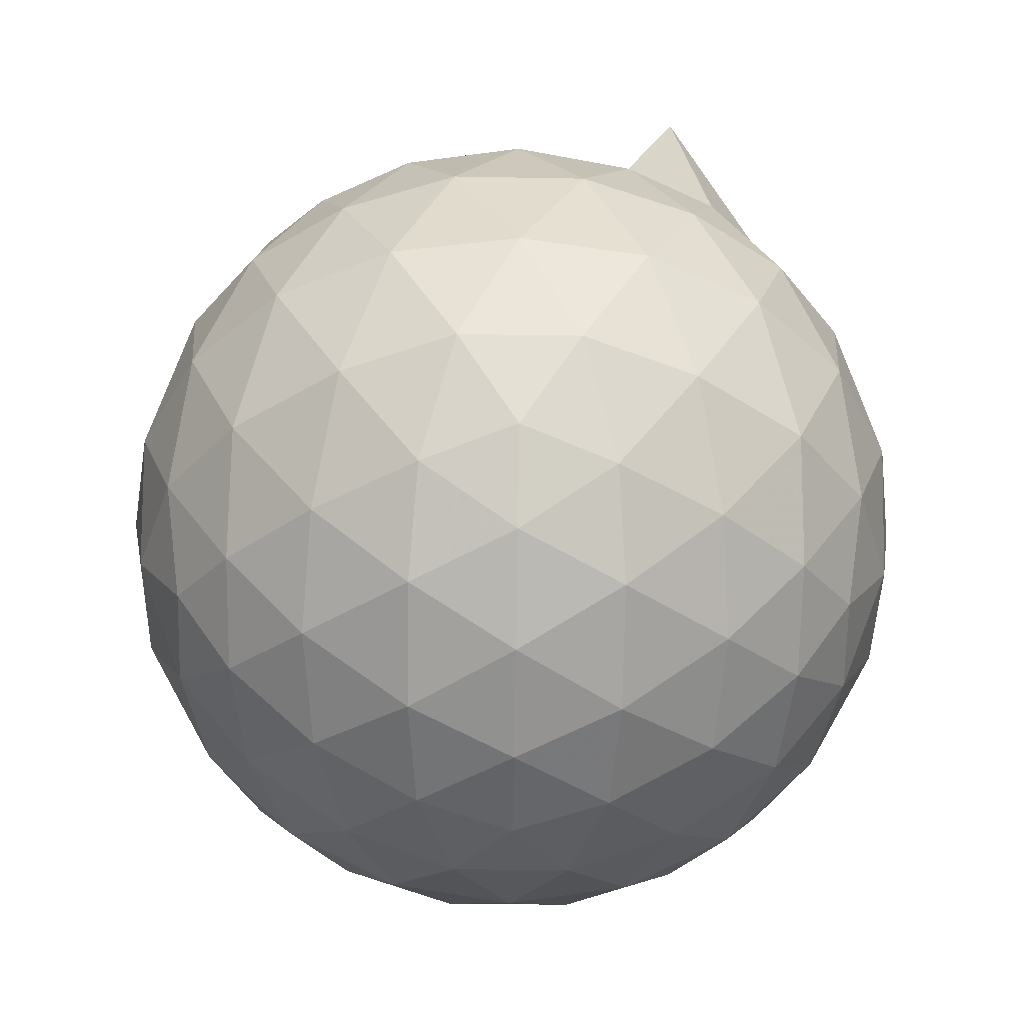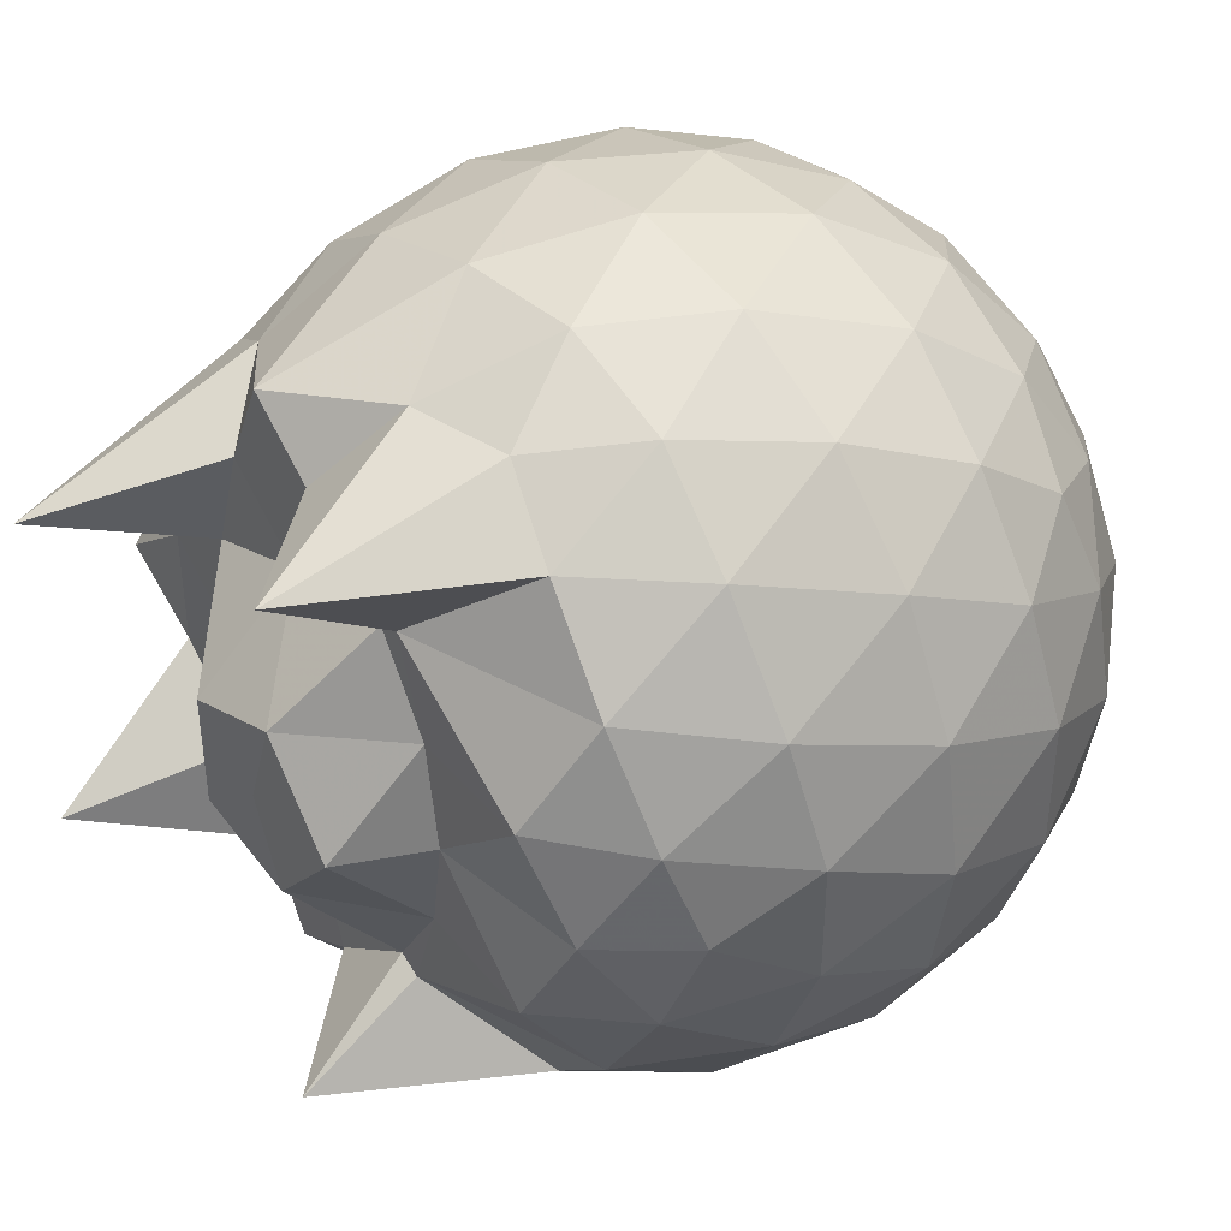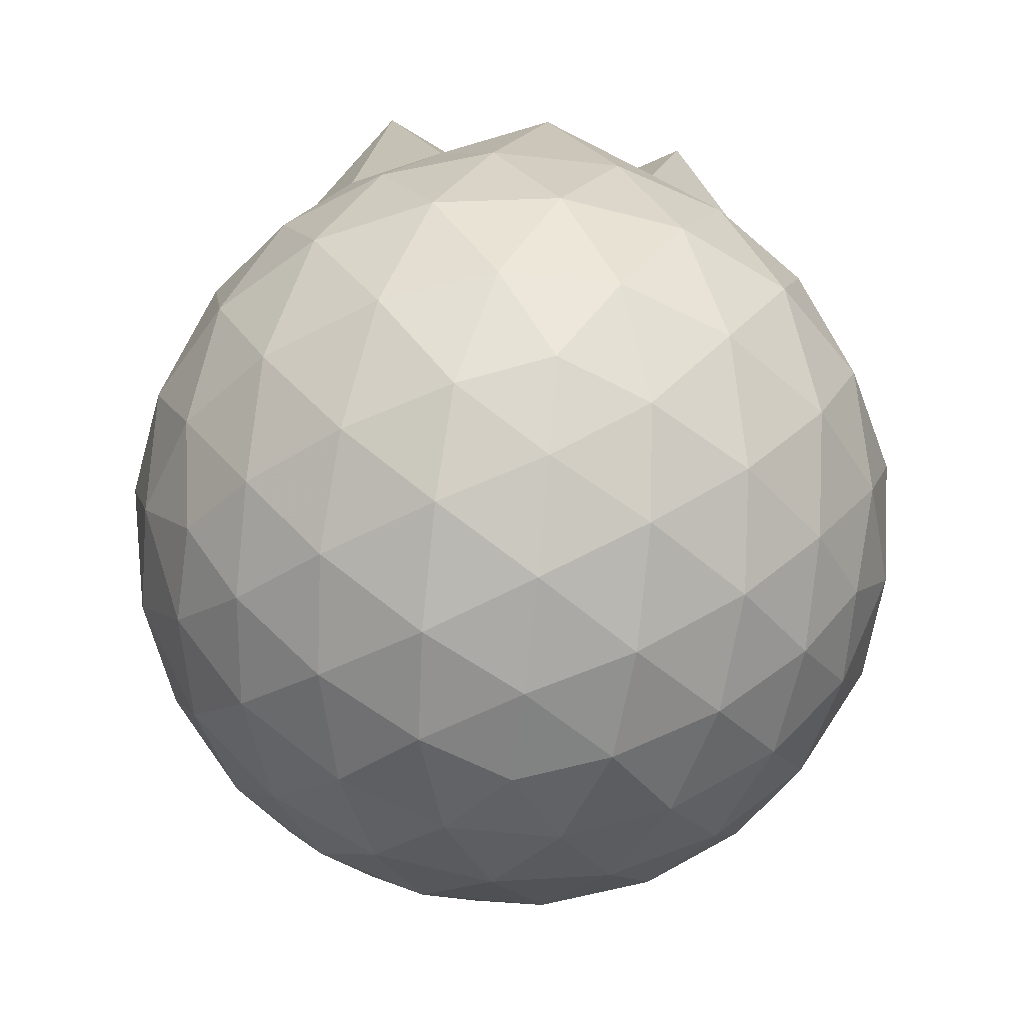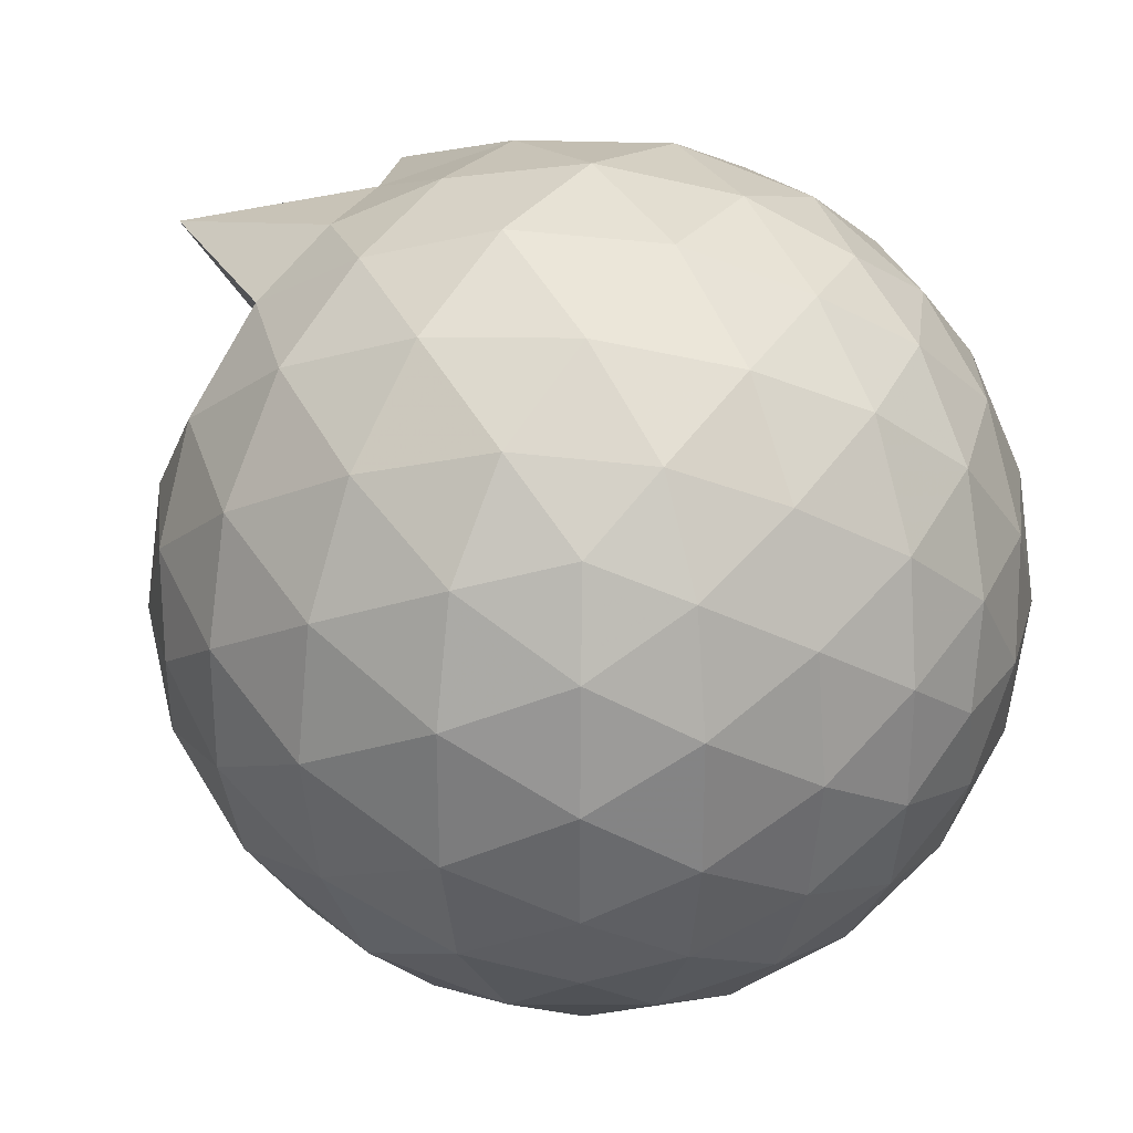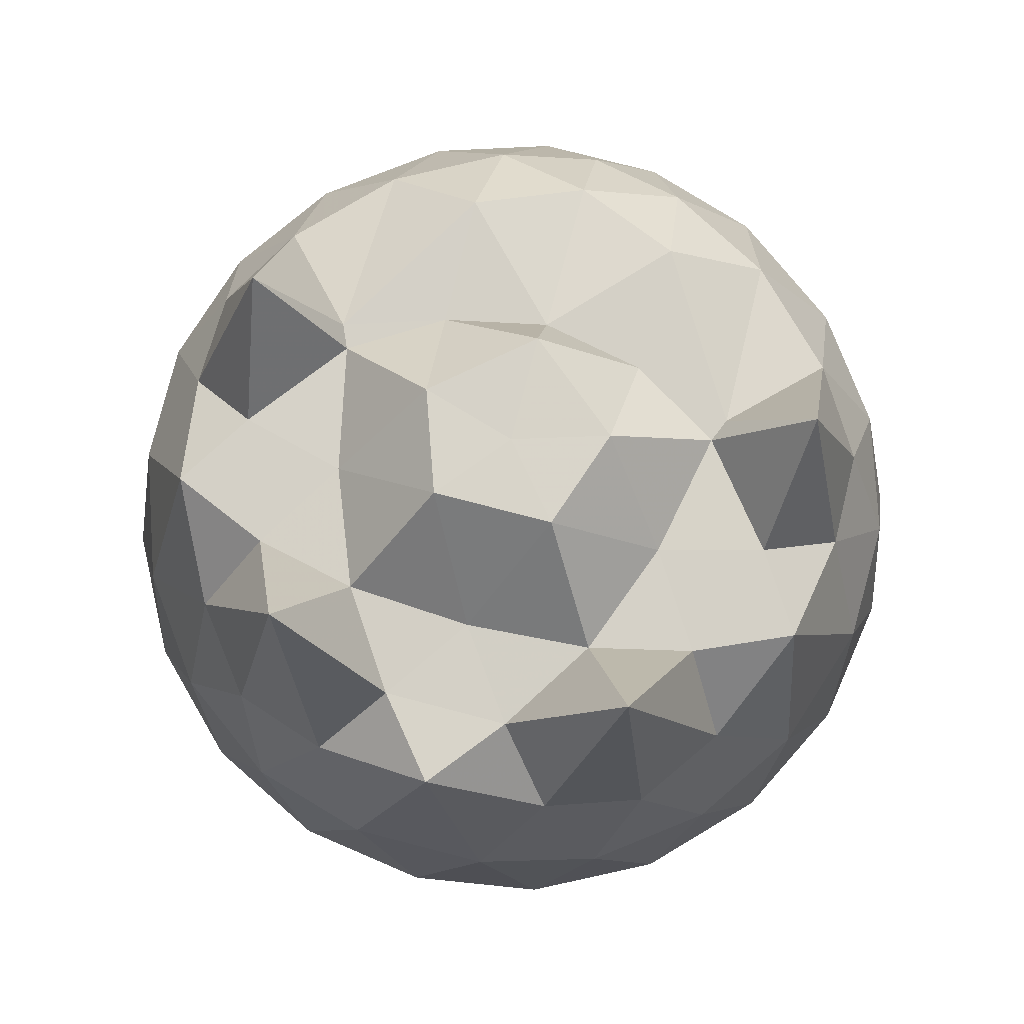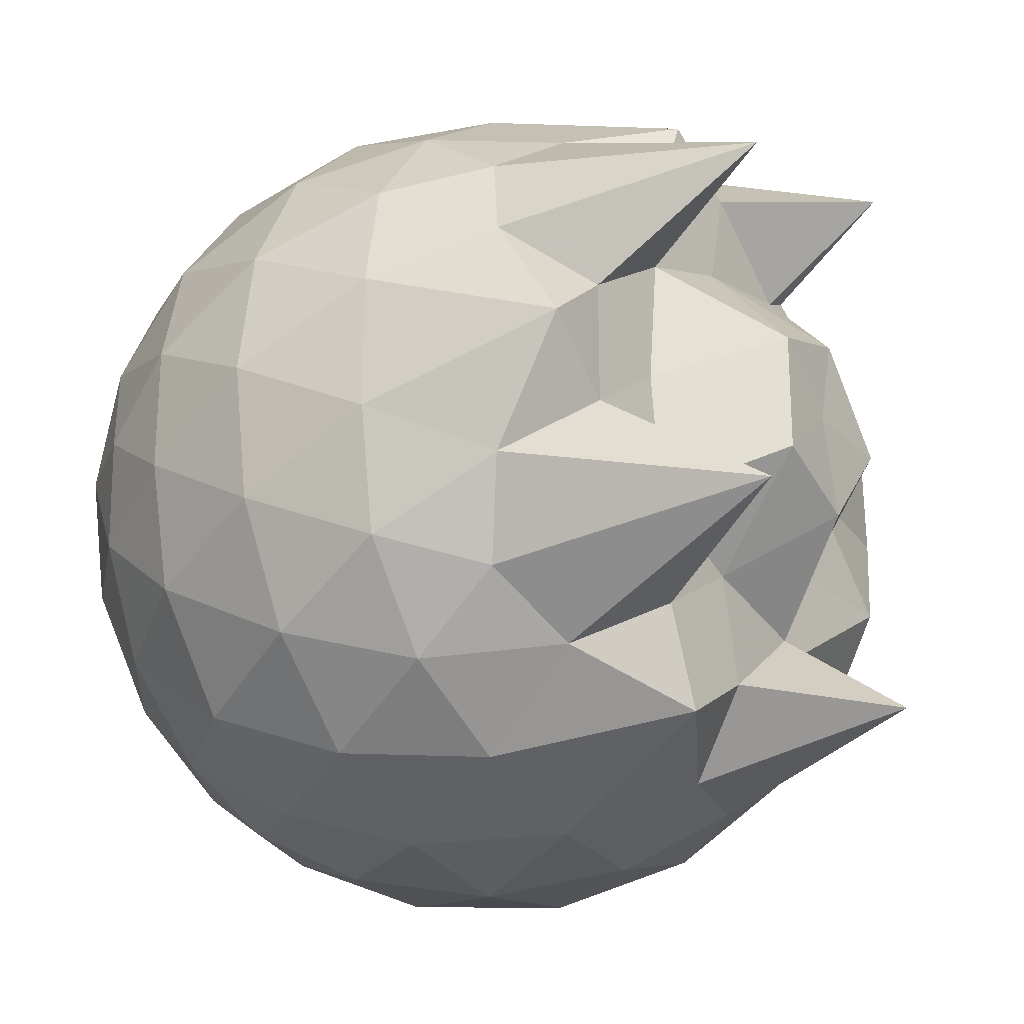
<metadata>
{"format":"obj","ext":"obj","renderer":"f3d","projection":"perspective","resolution":1024,"background":"white","views":[{"elev":-44.5,"azim":124.9,"up":"+Z"},{"elev":41.7,"azim":52.7,"up":"+Y"},{"elev":-53.8,"azim":-96.8,"up":"+Z"},{"elev":28.9,"azim":127.0,"up":"+Y"},{"elev":78.6,"azim":-75.5,"up":"+Z"},{"elev":-24.8,"azim":-55.1,"up":"+Y"}]}
</metadata>
<code>
v -1.476 -0.01603 1.194
v -1.469 -0.01612 -0.7689
v -0.6031 -0.01589 0.7319
v -0.6706 0.2126 0.7954
v -0.8121 0.4611 0.8208
v -1.012 0.6712 0.7933
v -1.204 0.8025 0.7404
v -1.44 0.8011 0.8025
v -1.721 0.7456 0.9697
v -1.979 0.6304 0.8035
v -2.169 0.492 0.7347
v -2.248 0.2663 0.8008
v -2.28 -0.01625 0.9818
v -2.249 -0.2989 0.8007
v -2.168 -0.5243 0.7319
v -1.979 -0.6624 0.8044
v -1.721 -0.7771 0.9701
v -1.44 -0.8334 0.8028
v -1.204 -0.8346 0.7408
v -1.012 -0.7031 0.7925
v -0.8115 -0.4933 0.8205
v -0.6703 -0.2448 0.7955
v -0.5228 0.1296 0.5159
v -0.6183 0.4029 0.5442
v -0.8072 0.6619 0.544
v -1.038 0.8371 0.5161
v -1.316 0.9266 0.5169
v -1.606 0.9194 0.5457
v -1.91 0.8205 0.5446
v -2.146 0.6553 0.5174
v -2.322 0.4189 0.5165
v -2.403 0.1431 0.545
v -2.403 -0.1755 0.5452
v -2.322 -0.451 0.5162
v -2.147 -0.6875 0.5169
v -1.909 -0.8527 0.5444
v -1.606 -0.9517 0.5453
v -1.316 -0.9588 0.5164
v -1.038 -0.8693 0.5169
v -0.8071 -0.6943 0.5445
v -0.6182 -0.435 0.5448
v -0.5227 -0.1619 0.5164
v -0.5181 0.2923 0.2299
v -0.6601 0.5704 0.2296
v -0.8813 0.7911 0.2296
v -1.16 0.9327 0.2298
v -1.468 0.9813 0.2302
v -1.777 0.932 0.2304
v -2.055 0.7897 0.2292
v -2.278 0.5694 0.2304
v -2.419 0.2909 0.2291
v -2.466 -0.01619 0.2309
v -2.419 -0.3231 0.229
v -2.278 -0.6017 0.2306
v -2.055 -0.8218 0.2291
v -1.777 -0.9642 0.2303
v -1.468 -1.014 0.2301
v -1.16 -0.965 0.2297
v -0.8813 -0.8234 0.2296
v -0.66 -0.6026 0.2297
v -0.5181 -0.3245 0.2297
v -0.4691 -0.01615 0.2296
v -0.6172 0.4213 -0.05711
v -0.7888 0.6572 -0.05675
v -1.027 0.8223 -0.08505
v -1.332 0.9209 -0.08498
v -1.622 0.9269 -0.05695
v -1.9 0.8365 -0.05676
v -2.13 0.6608 -0.08465
v -2.32 0.4024 -0.08563
v -2.414 0.1297 -0.0552
v -2.414 -0.1618 -0.05513
v -2.32 -0.4346 -0.08558
v -2.13 -0.693 -0.08466
v -1.9 -0.8687 -0.05678
v -1.622 -0.9591 -0.05698
v -1.332 -0.9532 -0.08498
v -1.027 -0.8545 -0.0851
v -0.7888 -0.6895 -0.0567
v -0.6172 -0.4535 -0.05715
v -0.5336 -0.1762 -0.08529
v -0.5336 0.1439 -0.08531
v -0.7681 0.4919 -0.2697
v -0.9578 0.6374 -0.3267
v -1.217 0.7565 -0.3504
v -1.497 0.812 -0.3265
v -1.736 0.8054 -0.2693
v -1.933 0.6701 -0.3262
v -2.127 0.4607 -0.35
v -2.267 0.2126 -0.3253
v -2.332 -0.01612 -0.2683
v -2.267 -0.2449 -0.3253
v -2.127 -0.493 -0.35
v -1.933 -0.7023 -0.3262
v -1.736 -0.8376 -0.2693
v -1.497 -0.8442 -0.3265
v -1.217 -0.7887 -0.3504
v -0.9578 -0.6696 -0.3267
v -0.7681 -0.5242 -0.2697
v -0.6881 -0.2991 -0.3267
v -0.6546 -0.01612 -0.3505
v -0.6881 0.2669 -0.3267
v -0.7556 -0.01639 0.9302
v -0.8721 0.2316 0.9843
v -1.252 0.4651 0.9772
v -1.268 0.6604 1.264
v -1.54 0.6253 0.9781
v -1.82 0.5176 0.9727
v -2.037 0.3977 1.361
v -2.099 0.1297 0.9723
v -2.099 -0.1626 0.9733
v -2.037 -0.4299 1.361
v -1.819 -0.5508 0.9728
v -1.539 -0.6579 0.9782
v -1.269 -0.6926 1.264
v -1.252 -0.4972 0.9774
v -0.8723 -0.2643 0.9847
v -1.13 -0.01655 0.9842
v -1.177 0.227 0.9762
v -1.308 0.4406 0.9759
v -1.603 0.3808 0.9824
v -1.875 0.2768 0.9883
v -1.893 -0.01594 0.9791
v -1.875 -0.3093 0.9883
v -1.604 -0.4131 0.9825
v -1.308 -0.4733 0.9755
v -1.177 -0.2596 0.9758
v -1.223 -0.01589 1.19
v -1.408 0.2065 1.188
v -1.646 0.1246 1.205
v -1.646 -0.1561 1.204
v -1.408 -0.2382 1.188
v -0.8857 0.4066 -0.4629
v -1.126 0.5399 -0.5256
v -1.419 0.6348 -0.5255
v -1.691 0.6675 -0.4625
v -1.893 0.4807 -0.5253
v -2.073 0.2319 -0.5247
v -2.188 -0.01613 -0.4616
v -2.073 -0.2642 -0.5247
v -1.893 -0.5129 -0.5253
v -1.691 -0.6998 -0.4625
v -1.419 -0.6671 -0.5255
v -1.126 -0.5722 -0.5256
v -0.8857 -0.4388 -0.4629
v -0.8327 -0.1698 -0.5257
v -0.8327 0.1376 -0.5257
v -1.064 0.2772 -0.6353
v -1.338 0.3855 -0.6752
v -1.623 0.4582 -0.635
v -1.811 0.2317 -0.6746
v -1.968 -0.01612 -0.6343
v -1.811 -0.264 -0.6746
v -1.623 -0.4904 -0.635
v -1.338 -0.4177 -0.6752
v -1.064 -0.3094 -0.6353
v -1.045 -0.01612 -0.6752
v -1.274 0.1247 -0.7398
v -1.543 0.2117 -0.7397
v -1.709 -0.01612 -0.7393
v -1.543 -0.2439 -0.7397
v -1.274 -0.1569 -0.7398
f 3 23 4
f 4 23 24
f 4 24 5
f 5 24 25
f 5 25 6
f 6 25 26
f 6 26 7
f 7 26 27
f 7 27 8
f 8 27 28
f 8 28 9
f 9 28 29
f 9 29 10
f 10 29 30
f 10 30 11
f 11 30 31
f 11 31 12
f 12 31 32
f 12 32 13
f 13 32 33
f 13 33 14
f 14 33 34
f 14 34 15
f 15 34 35
f 15 35 16
f 16 35 36
f 16 36 17
f 17 36 37
f 17 37 18
f 18 37 38
f 18 38 19
f 19 38 39
f 19 39 20
f 20 39 40
f 20 40 21
f 21 40 41
f 21 41 22
f 22 41 42
f 22 42 3
f 3 42 23
f 23 43 24
f 24 43 44
f 24 44 25
f 25 44 45
f 25 45 26
f 26 45 46
f 26 46 27
f 27 46 47
f 27 47 28
f 28 47 48
f 28 48 29
f 29 48 49
f 29 49 30
f 30 49 50
f 30 50 31
f 31 50 51
f 31 51 32
f 32 51 52
f 32 52 33
f 33 52 53
f 33 53 34
f 34 53 54
f 34 54 35
f 35 54 55
f 35 55 36
f 36 55 56
f 36 56 37
f 37 56 57
f 37 57 38
f 38 57 58
f 38 58 39
f 39 58 59
f 39 59 40
f 40 59 60
f 40 60 41
f 41 60 61
f 41 61 42
f 42 61 62
f 42 62 23
f 23 62 43
f 43 63 44
f 44 63 64
f 44 64 45
f 45 64 65
f 45 65 46
f 46 65 66
f 46 66 47
f 47 66 67
f 47 67 48
f 48 67 68
f 48 68 49
f 49 68 69
f 49 69 50
f 50 69 70
f 50 70 51
f 51 70 71
f 51 71 52
f 52 71 72
f 52 72 53
f 53 72 73
f 53 73 54
f 54 73 74
f 54 74 55
f 55 74 75
f 55 75 56
f 56 75 76
f 56 76 57
f 57 76 77
f 57 77 58
f 58 77 78
f 58 78 59
f 59 78 79
f 59 79 60
f 60 79 80
f 60 80 61
f 61 80 81
f 61 81 62
f 62 81 82
f 62 82 43
f 43 82 63
f 63 83 64
f 64 83 84
f 64 84 65
f 65 84 85
f 65 85 66
f 66 85 86
f 66 86 67
f 67 86 87
f 67 87 68
f 68 87 88
f 68 88 69
f 69 88 89
f 69 89 70
f 70 89 90
f 70 90 71
f 71 90 91
f 71 91 72
f 72 91 92
f 72 92 73
f 73 92 93
f 73 93 74
f 74 93 94
f 74 94 75
f 75 94 95
f 75 95 76
f 76 95 96
f 76 96 77
f 77 96 97
f 77 97 78
f 78 97 98
f 78 98 79
f 79 98 99
f 79 99 80
f 80 99 100
f 80 100 81
f 81 100 101
f 81 101 82
f 82 101 102
f 82 102 63
f 63 102 83
f 103 104 118
f 104 119 118
f 104 105 119
f 105 120 119
f 105 106 120
f 106 107 120
f 107 121 120
f 107 108 121
f 108 122 121
f 108 109 122
f 109 110 122
f 110 123 122
f 110 111 123
f 111 124 123
f 111 112 124
f 112 113 124
f 113 125 124
f 113 114 125
f 114 126 125
f 114 115 126
f 115 116 126
f 116 127 126
f 116 117 127
f 117 118 127
f 117 103 118
f 118 119 128
f 119 129 128
f 119 120 129
f 120 121 129
f 121 130 129
f 121 122 130
f 122 123 130
f 123 131 130
f 123 124 131
f 124 125 131
f 125 132 131
f 125 126 132
f 126 127 132
f 127 128 132
f 127 118 128
f 133 148 134
f 134 148 149
f 134 149 135
f 135 149 150
f 135 150 136
f 136 150 137
f 137 150 151
f 137 151 138
f 138 151 152
f 138 152 139
f 139 152 140
f 140 152 153
f 140 153 141
f 141 153 154
f 141 154 142
f 142 154 143
f 143 154 155
f 143 155 144
f 144 155 156
f 144 156 145
f 145 156 146
f 146 156 157
f 146 157 147
f 147 157 148
f 147 148 133
f 148 158 149
f 149 158 159
f 149 159 150
f 150 159 151
f 151 159 160
f 151 160 152
f 152 160 153
f 153 160 161
f 153 161 154
f 154 161 155
f 155 161 162
f 155 162 156
f 156 162 157
f 157 162 158
f 157 158 148
f 3 4 103
f 103 4 104
f 4 5 104
f 104 5 105
f 5 6 105
f 105 6 106
f 6 7 106
f 7 8 106
f 106 8 107
f 8 9 107
f 107 9 108
f 9 10 108
f 108 10 109
f 10 11 109
f 11 12 109
f 109 12 110
f 12 13 110
f 110 13 111
f 13 14 111
f 111 14 112
f 14 15 112
f 15 16 112
f 112 16 113
f 16 17 113
f 113 17 114
f 17 18 114
f 114 18 115
f 18 19 115
f 19 20 115
f 115 20 116
f 20 21 116
f 116 21 117
f 21 22 117
f 117 22 103
f 22 3 103
f 83 133 84
f 84 133 134
f 84 134 85
f 85 134 135
f 85 135 86
f 86 135 136
f 86 136 87
f 87 136 88
f 88 136 137
f 88 137 89
f 89 137 138
f 89 138 90
f 90 138 139
f 90 139 91
f 91 139 92
f 92 139 140
f 92 140 93
f 93 140 141
f 93 141 94
f 94 141 142
f 94 142 95
f 95 142 96
f 96 142 143
f 96 143 97
f 97 143 144
f 97 144 98
f 98 144 145
f 98 145 99
f 99 145 100
f 100 145 146
f 100 146 101
f 101 146 147
f 101 147 102
f 102 147 133
f 102 133 83
f 128 129 1
f 129 130 1
f 130 131 1
f 131 132 1
f 132 128 1
f 159 158 2
f 160 159 2
f 161 160 2
f 162 161 2
f 158 162 2

</code>
